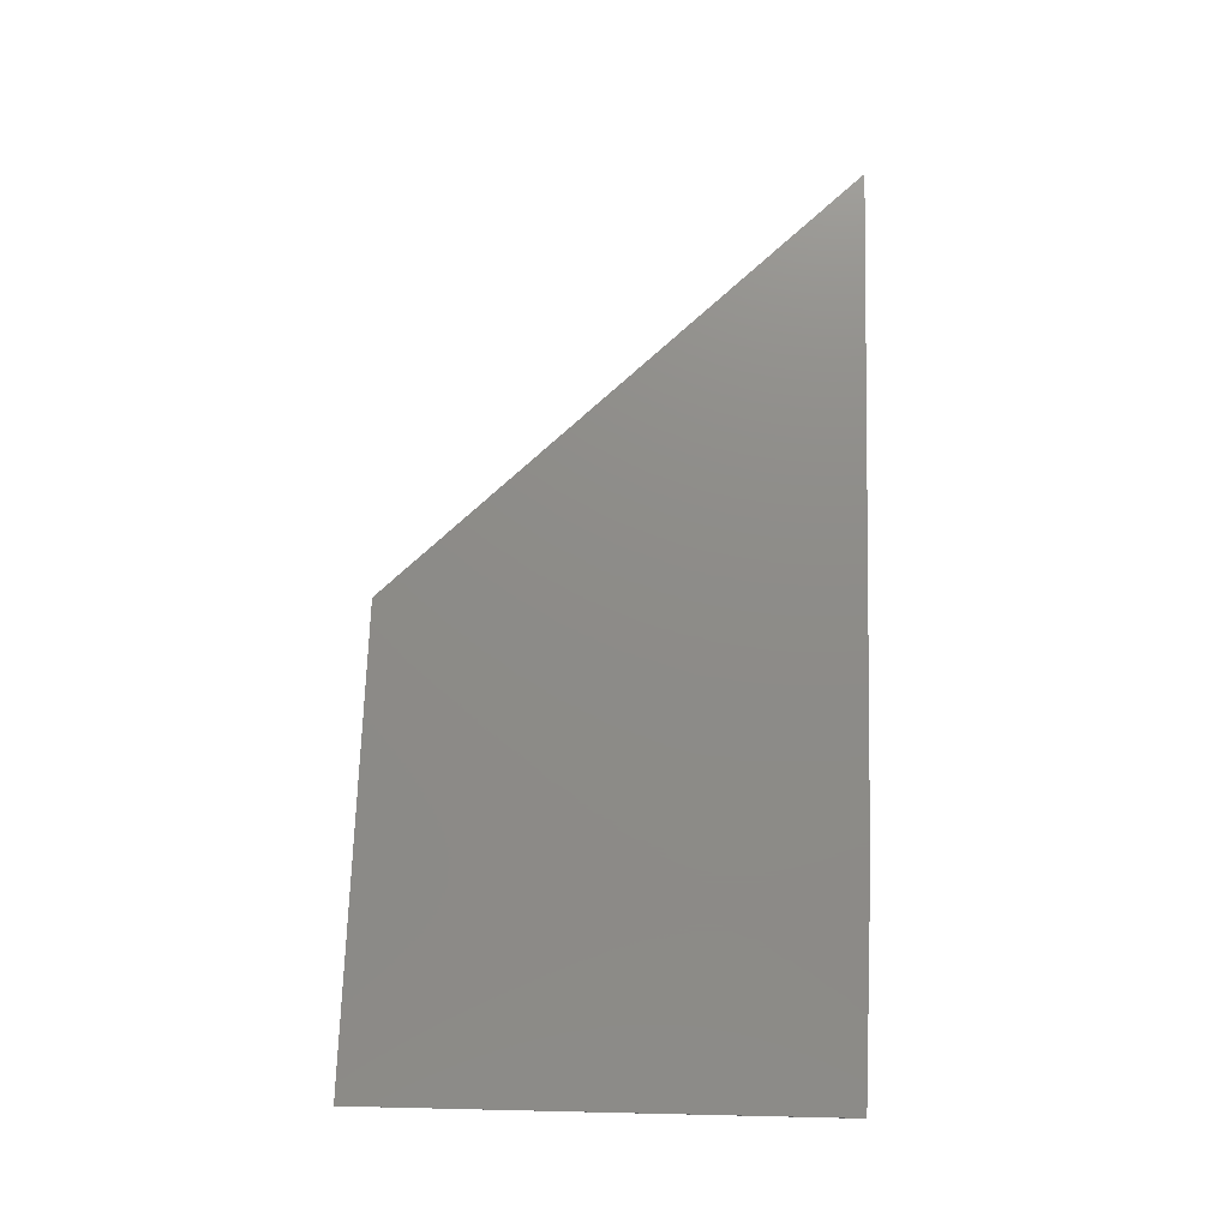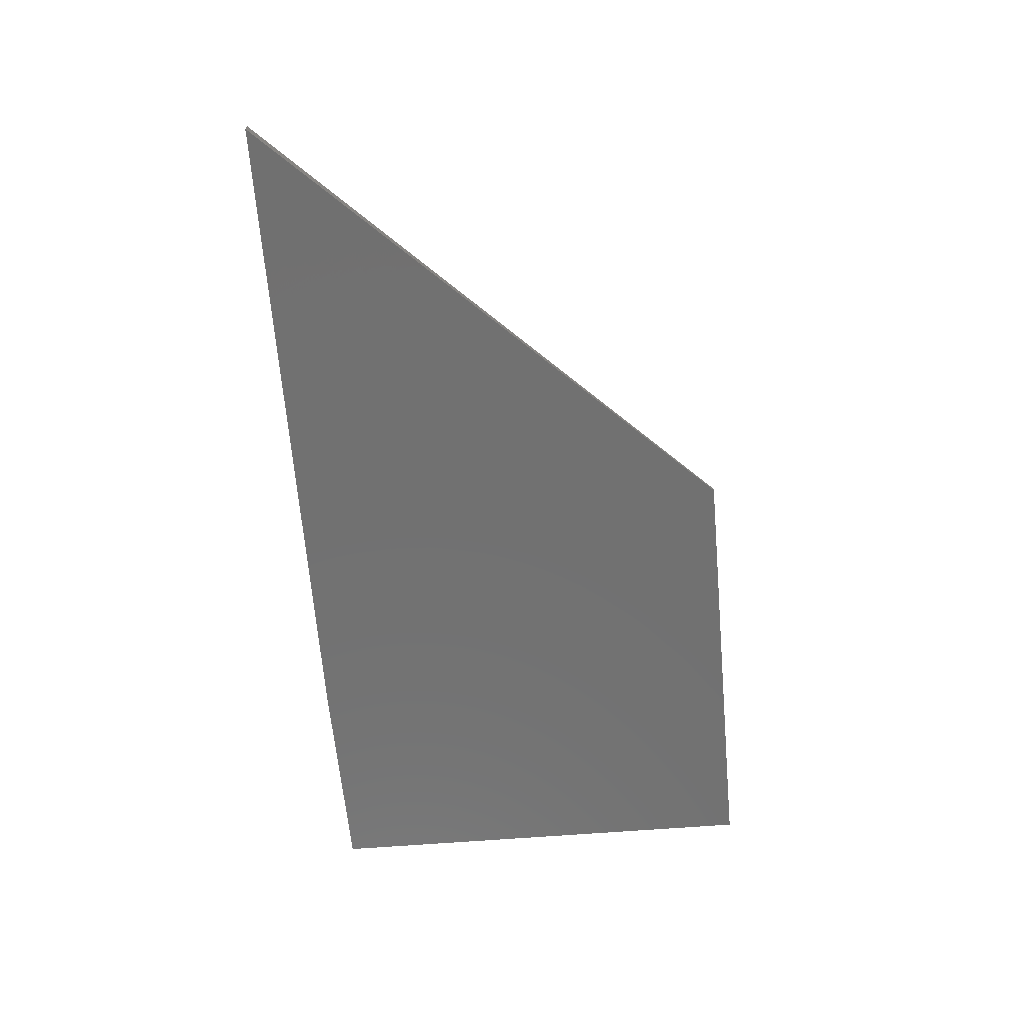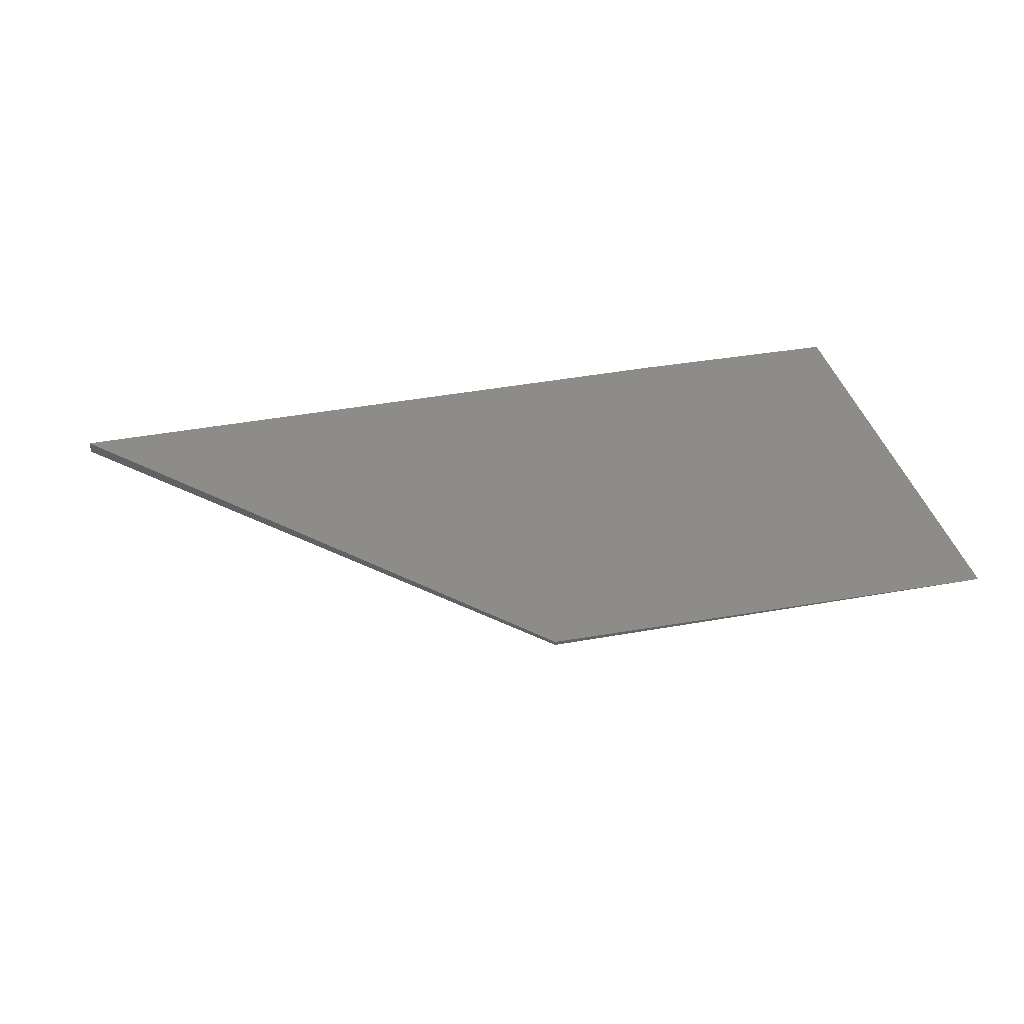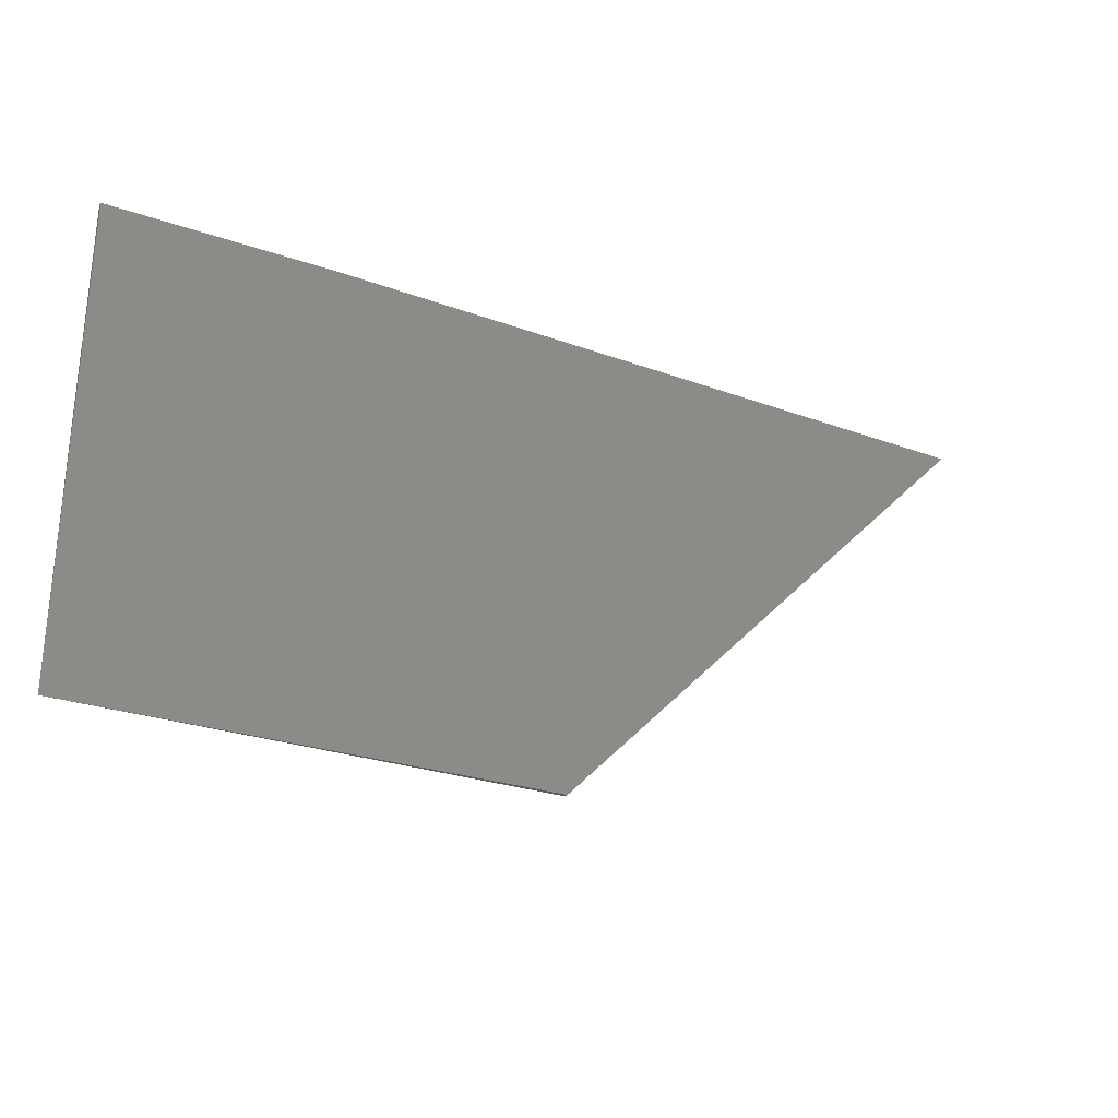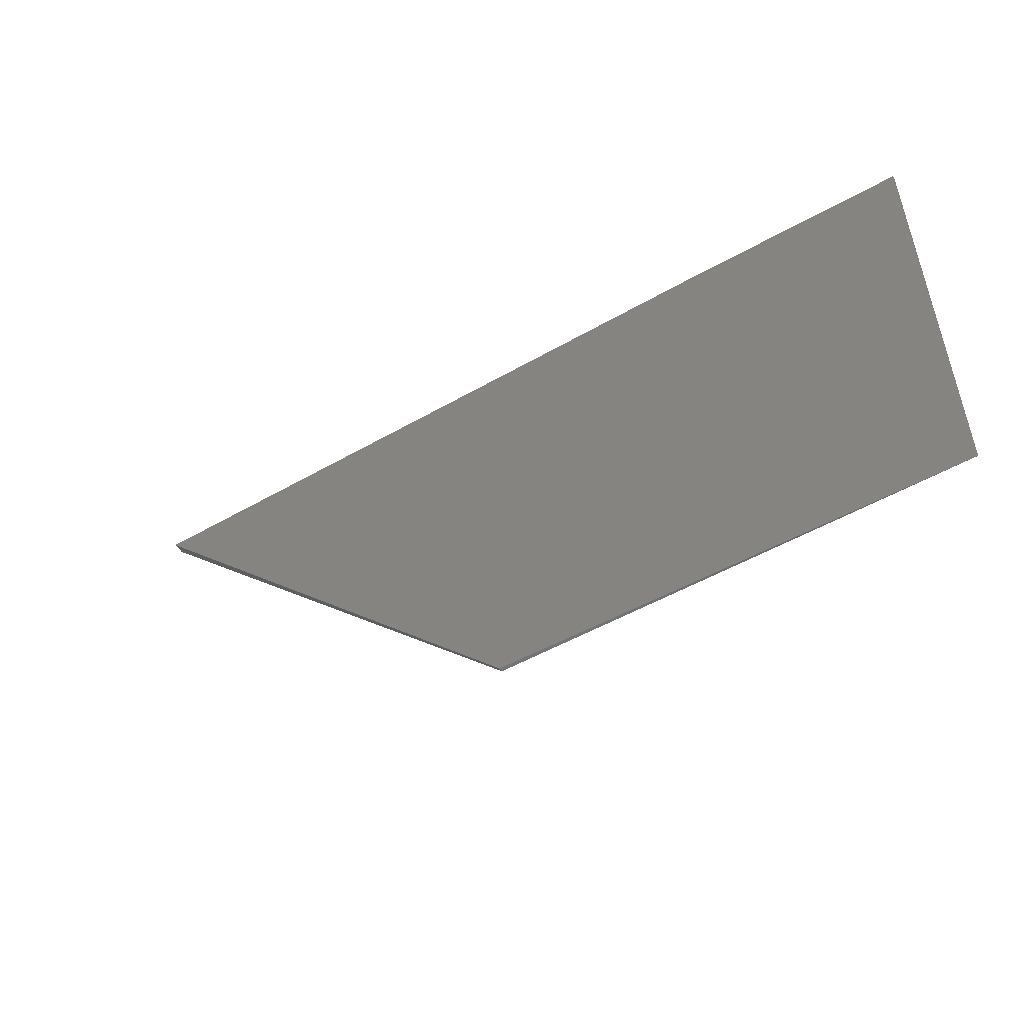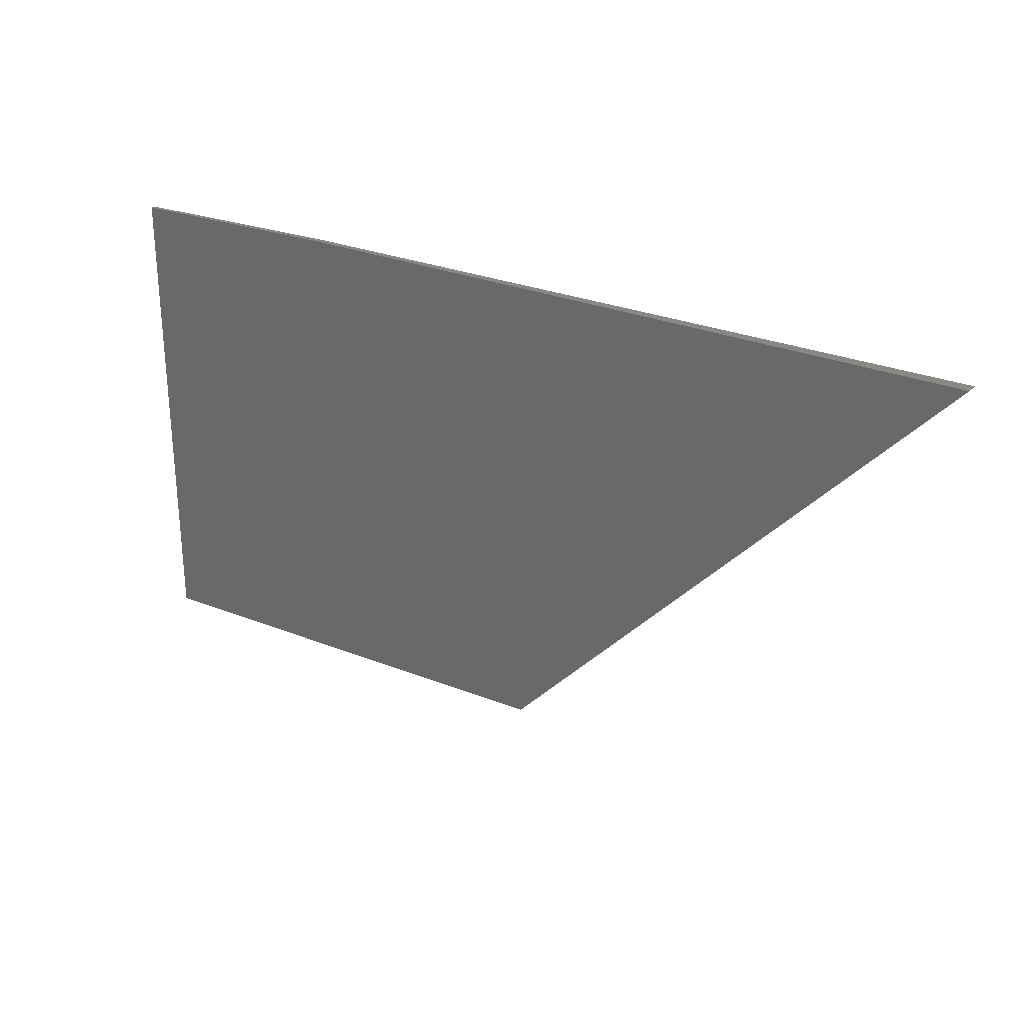
<metadata>
{"format":"stl","ext":"stl","renderer":"f3d","projection":"perspective","resolution":1024,"background":"white","views":[{"elev":75.2,"azim":91.3,"up":"+Z"},{"elev":-63.4,"azim":-85.8,"up":"+Z"},{"elev":38.1,"azim":-13.6,"up":"+Z"},{"elev":-28.6,"azim":150.8,"up":"+Y"},{"elev":-51.7,"azim":32.0,"up":"+Y"},{"elev":26.3,"azim":-146.6,"up":"+Y"}]}
</metadata>
<code>
# stl→obj: 9 verts, 14 faces
v 0.4516 0.3016 0.2969
v 0.3093 0.45 0.293
v 0.4516 0.3016 0.2956
v 0.3093 0.45 0.2969
v 0.5289 0.45 0.2969
v 0.6 0.4485 0.2955
v 0.5285 0.45 0.2949
v 0.6 0.4485 0.2969
v 0.6 0.2985 0.2969
f 1 2 3
f 1 4 2
f 5 6 7
f 5 8 6
f 1 3 9
f 6 9 7
f 7 9 3
f 7 3 2
f 9 8 1
f 1 8 5
f 1 5 4
f 8 9 6
f 5 2 4
f 5 7 2

</code>
